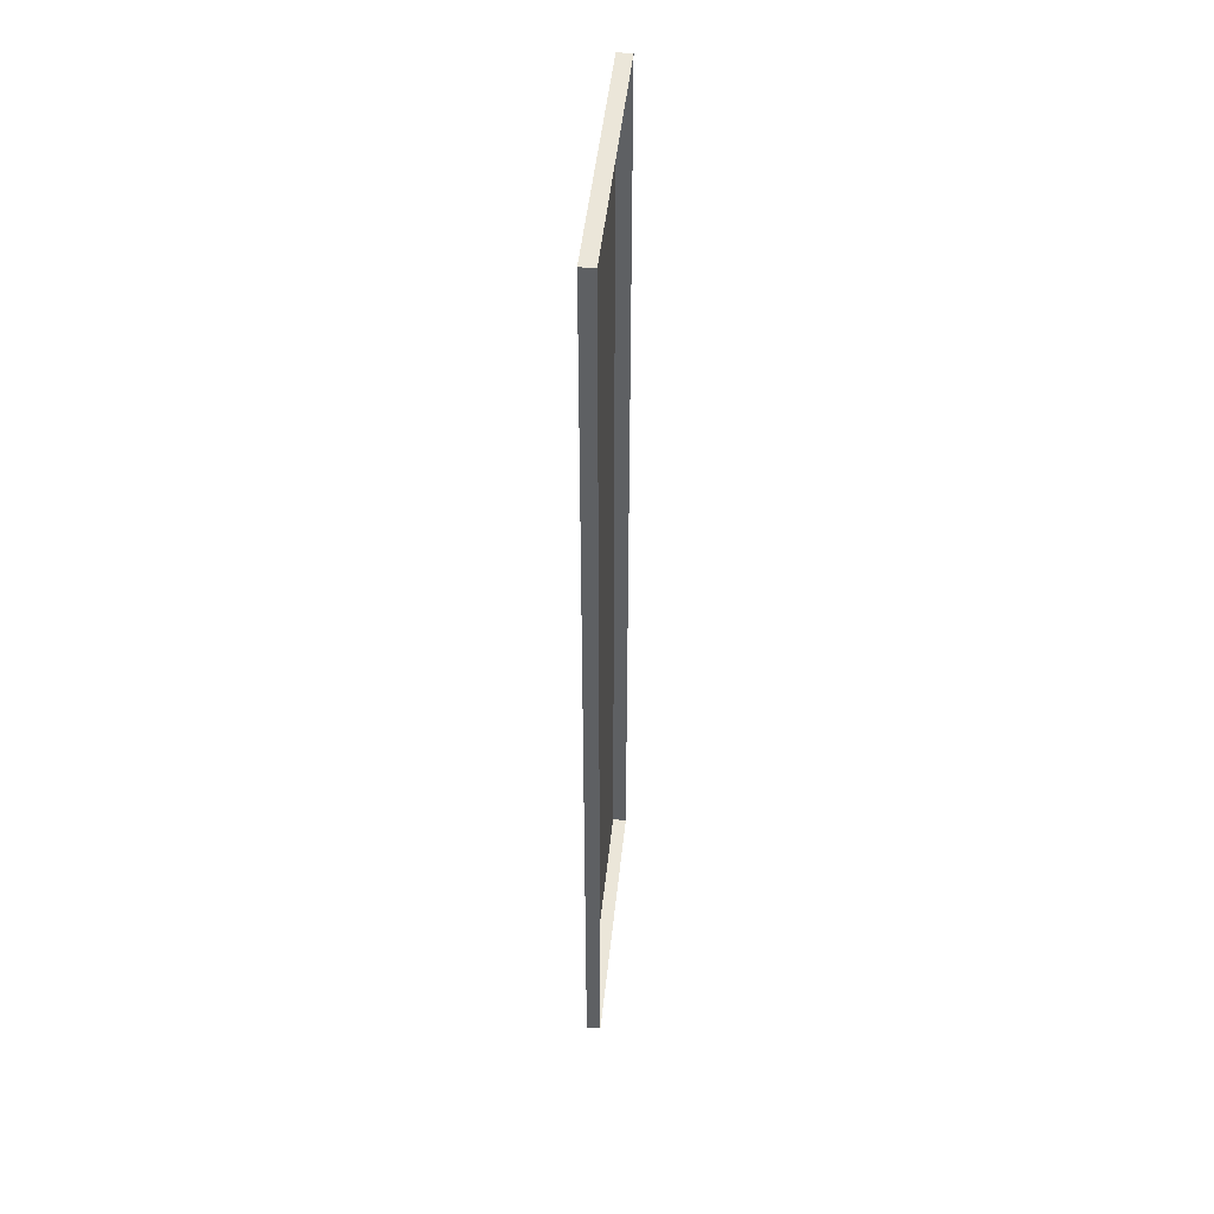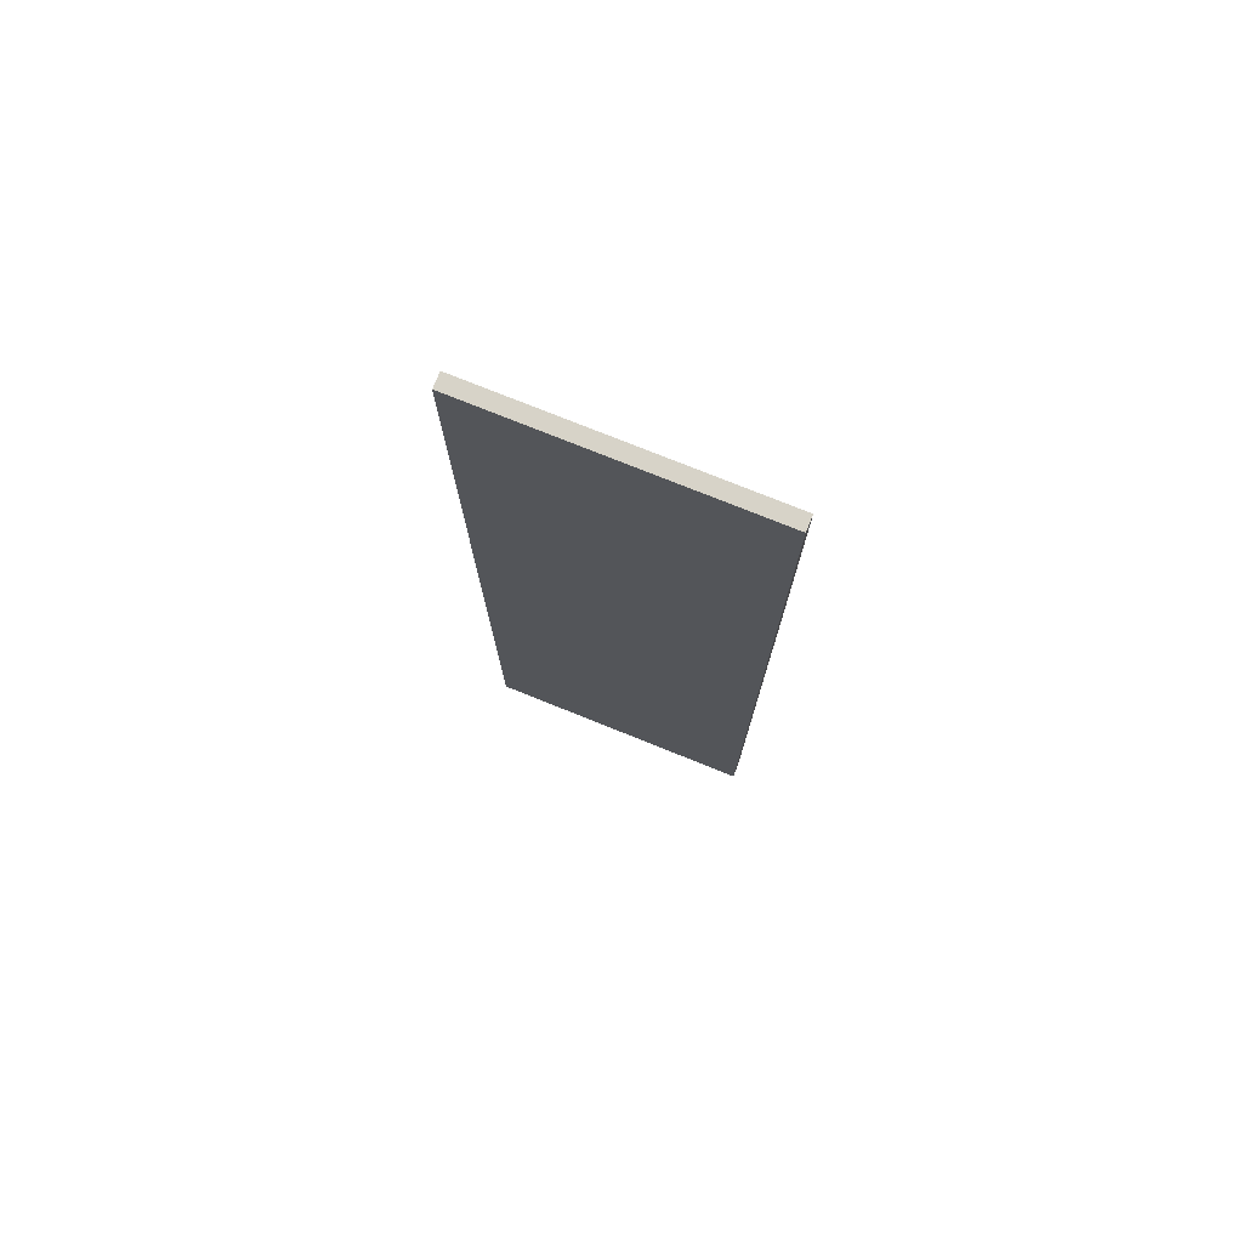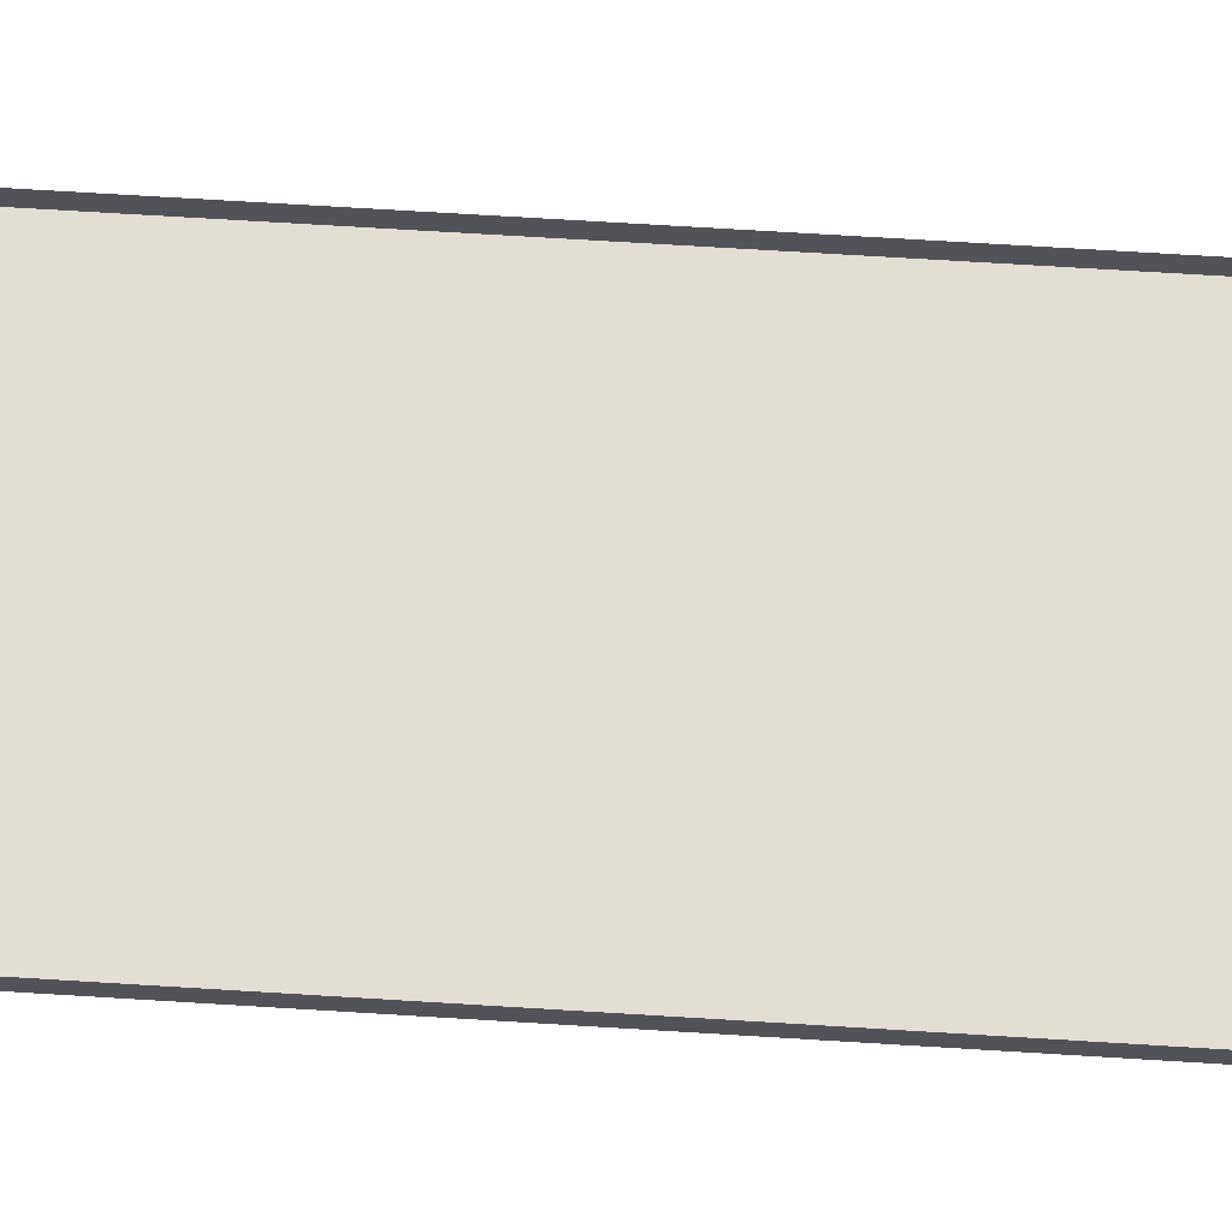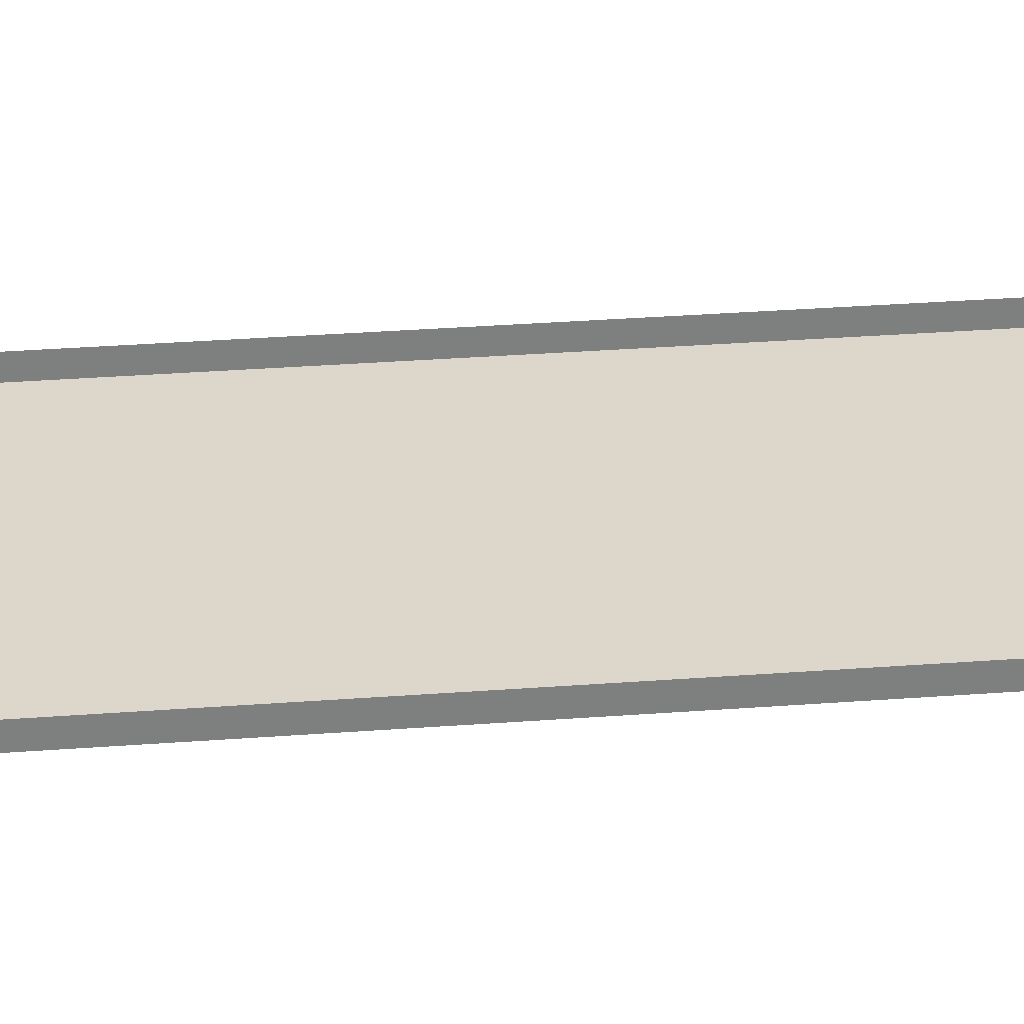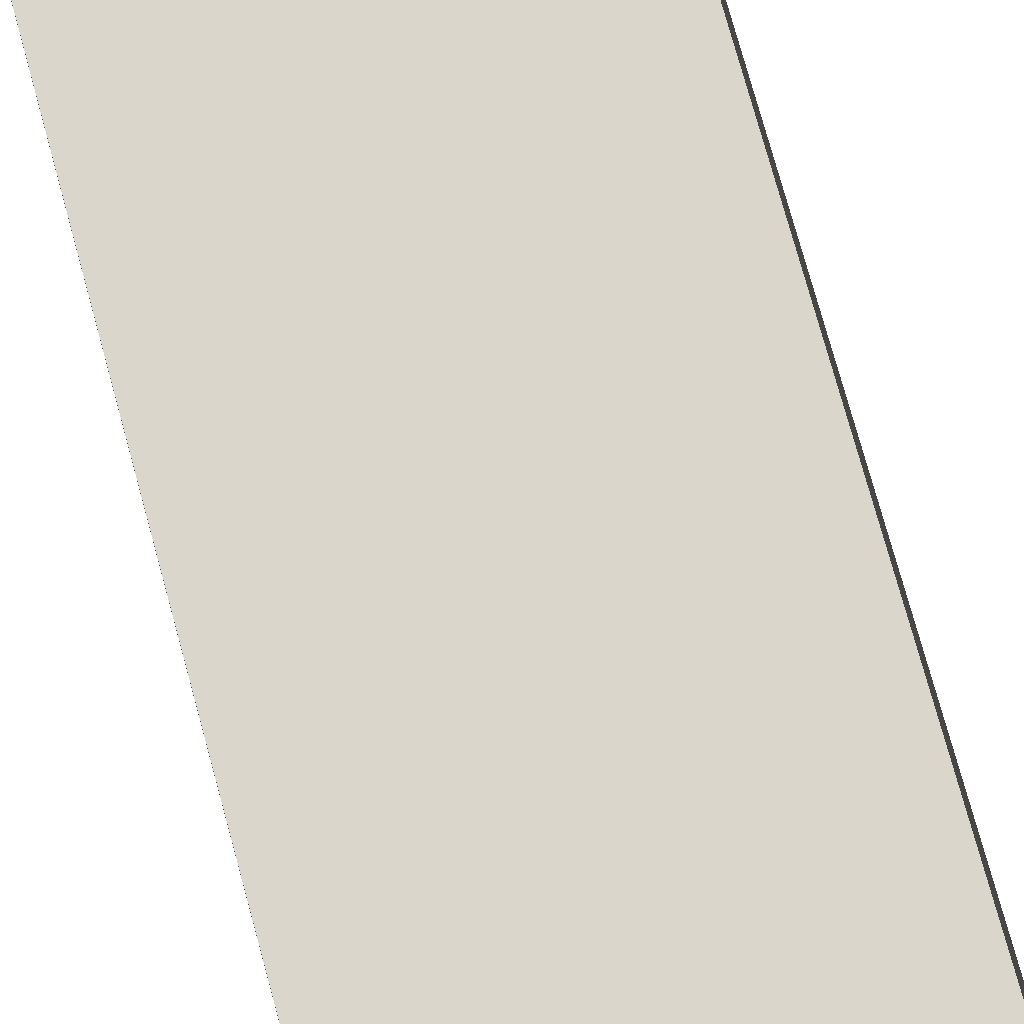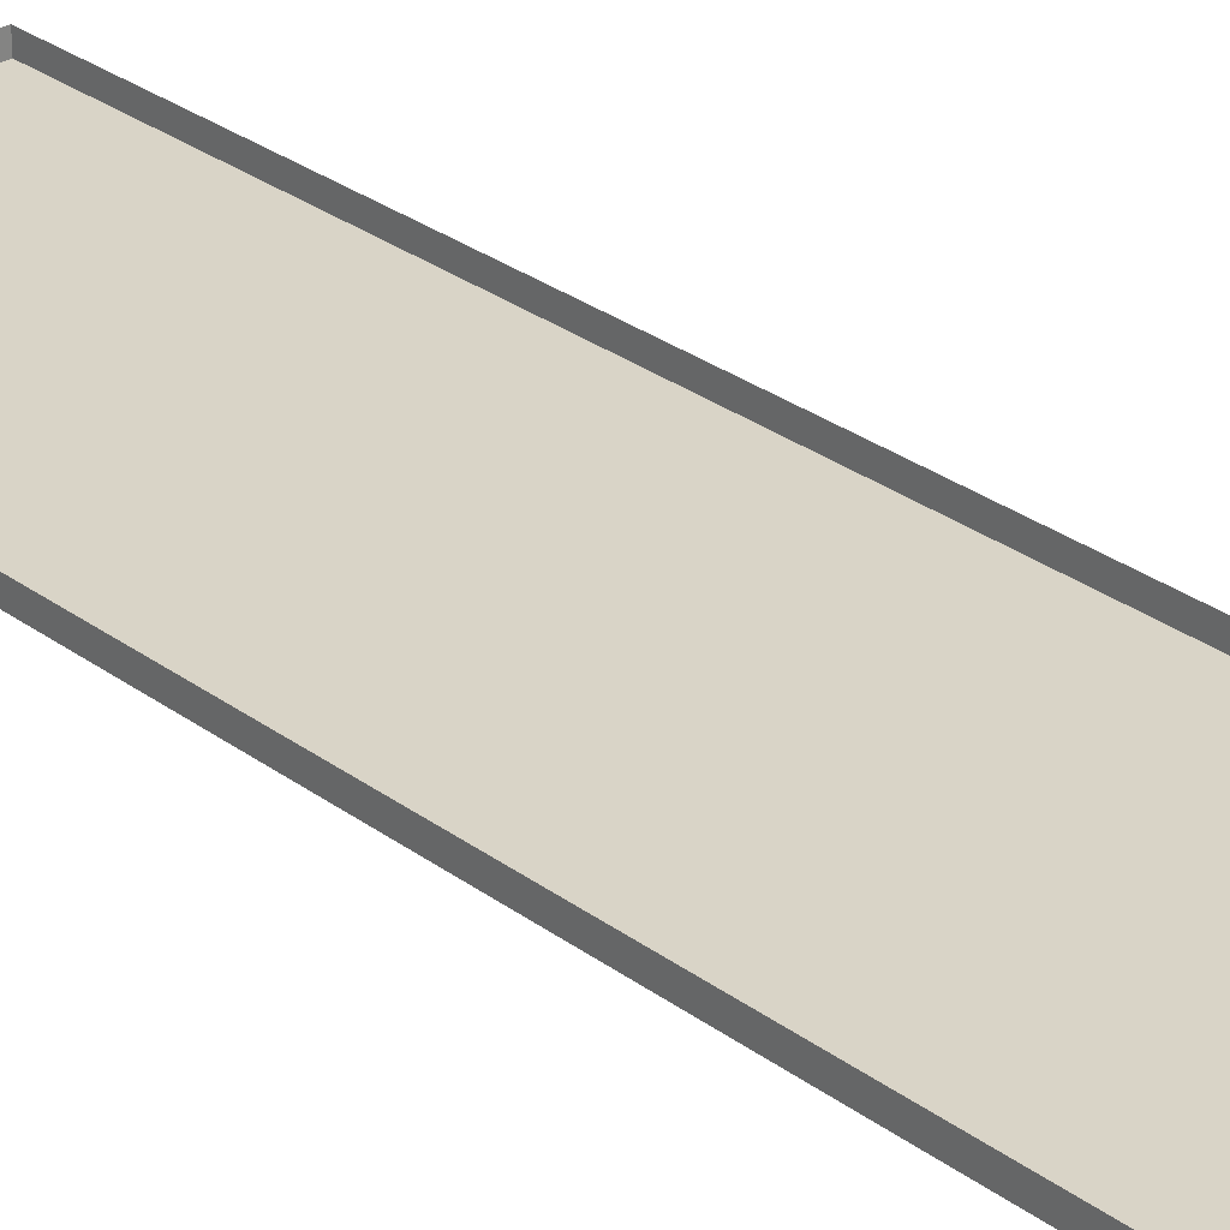
<metadata>
{"format":"obj","ext":"obj","renderer":"f3d","projection":"perspective","resolution":1024,"background":"white","views":[{"elev":47.1,"azim":-84.1,"up":"+Y"},{"elev":76.6,"azim":-158.1,"up":"+Y"},{"elev":67.5,"azim":-86.4,"up":"+Z"},{"elev":30.8,"azim":83.7,"up":"+Z"},{"elev":73.8,"azim":164.8,"up":"+Z"},{"elev":28.7,"azim":137.9,"up":"+Z"}]}
</metadata>
<code>
g boardBK_geo16
v -1.163 4.25 0.06098
v -1.163 4.25 -0.06099
v 1.163 4.25 -0.06099
v 1.163 4.25 0.06098
v -1.163 4.25 -0.06099
v -1.163 -4.25 -0.06099
v 1.163 -4.25 -0.06099
v 1.163 4.25 -0.06099
v -1.163 -4.25 -0.06099
v -1.163 -4.25 0.06098
v 1.163 -4.25 0.06098
v 1.163 -4.25 -0.06099
v 1.163 -4.25 0.06098
v 1.163 4.25 0.06098
v 1.163 4.25 -0.06099
v 1.163 -4.25 -0.06099
v -1.163 -4.25 -0.06099
v -1.163 4.25 -0.06099
v -1.163 4.25 0.06098
v -1.163 -4.25 0.06098
g boardBK_geo16_0
f 3 2 1
f 4 3 1
f 7 6 5
f 8 7 5
f 11 10 9
f 12 11 9
f 15 14 13
f 16 15 13
f 19 18 17
f 20 19 17

</code>
